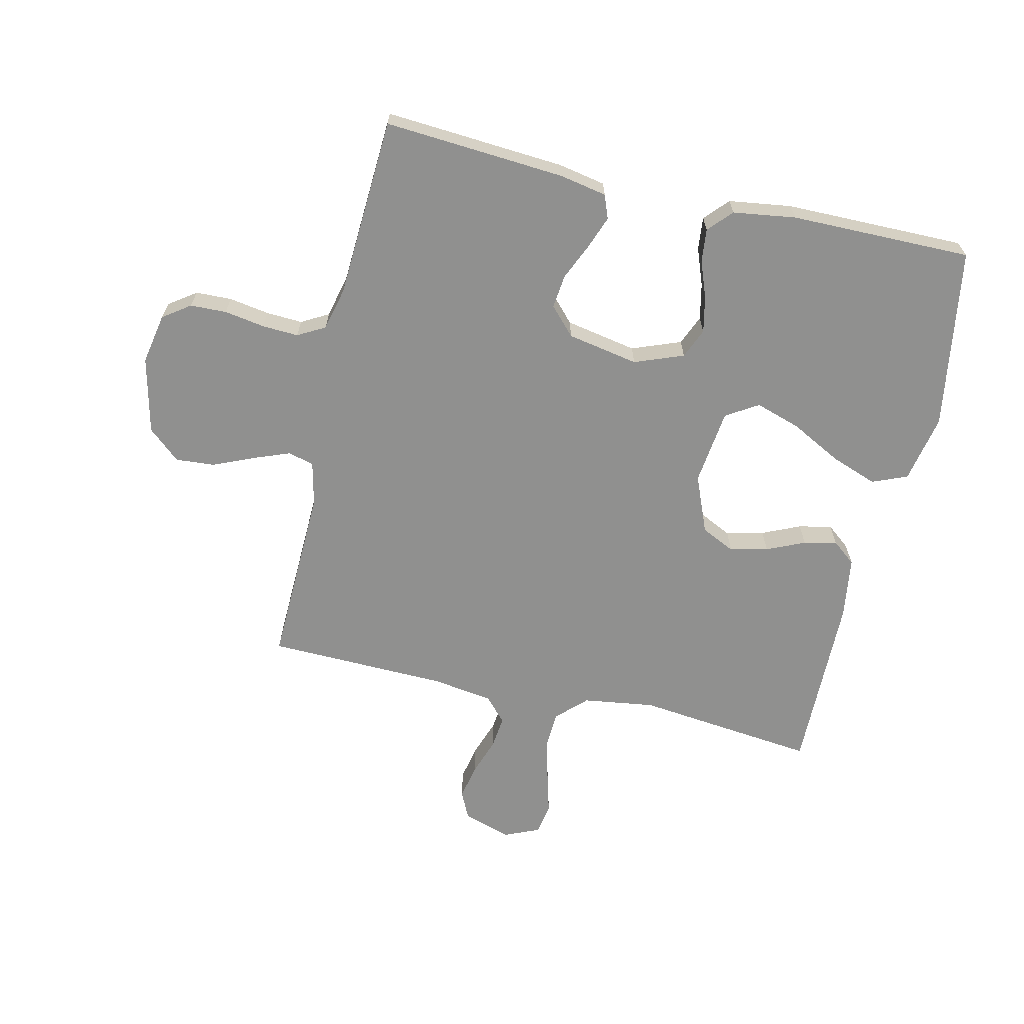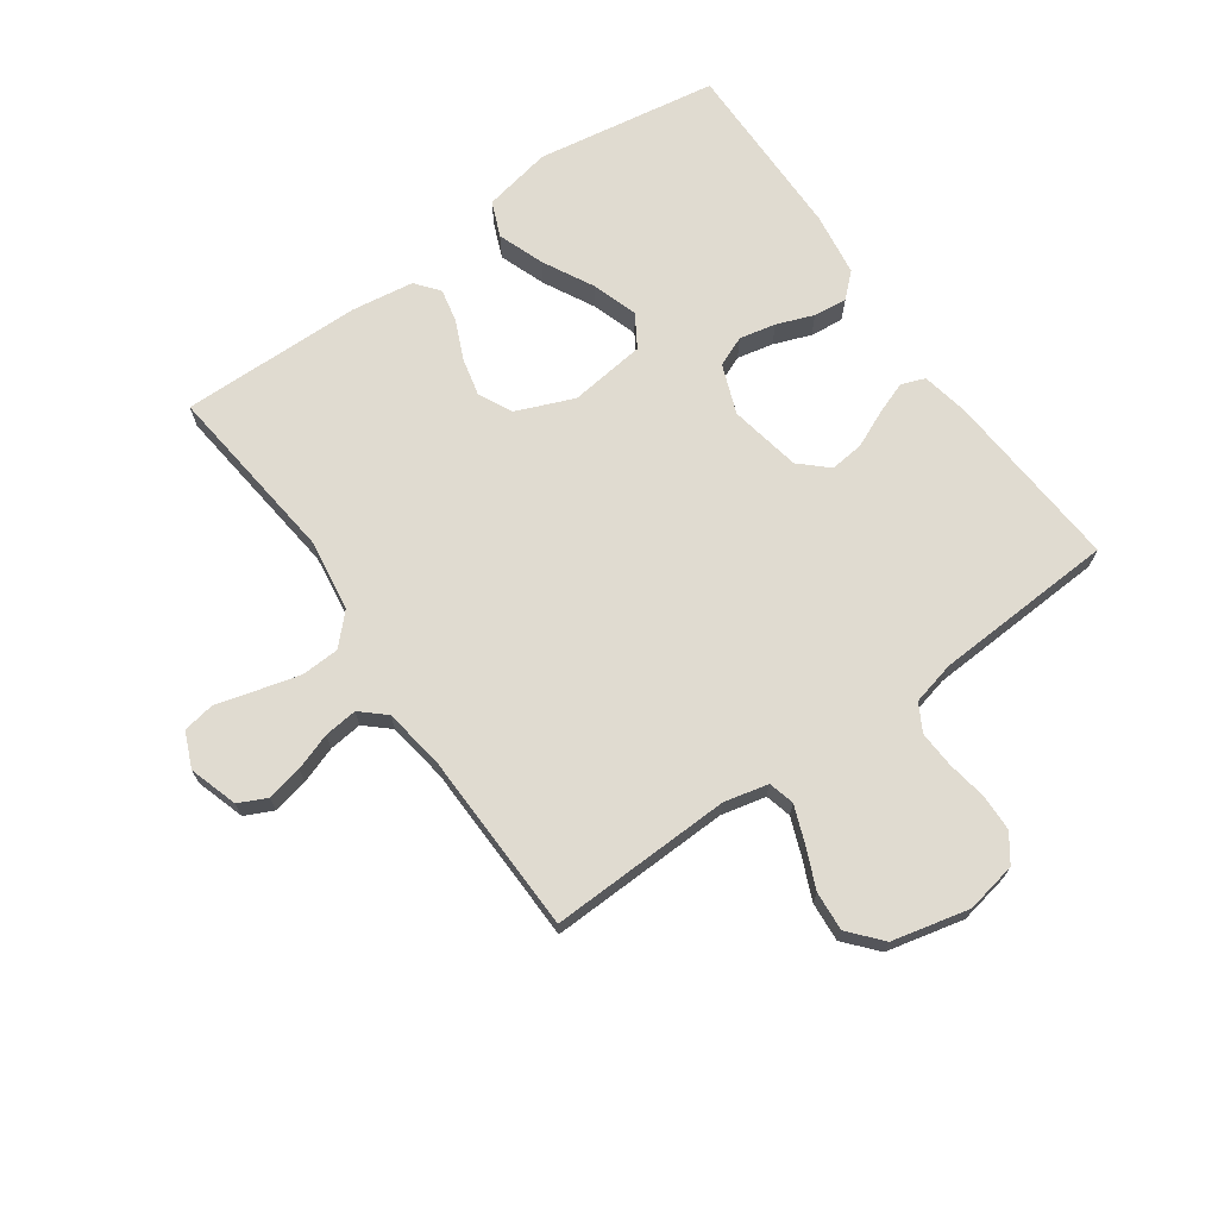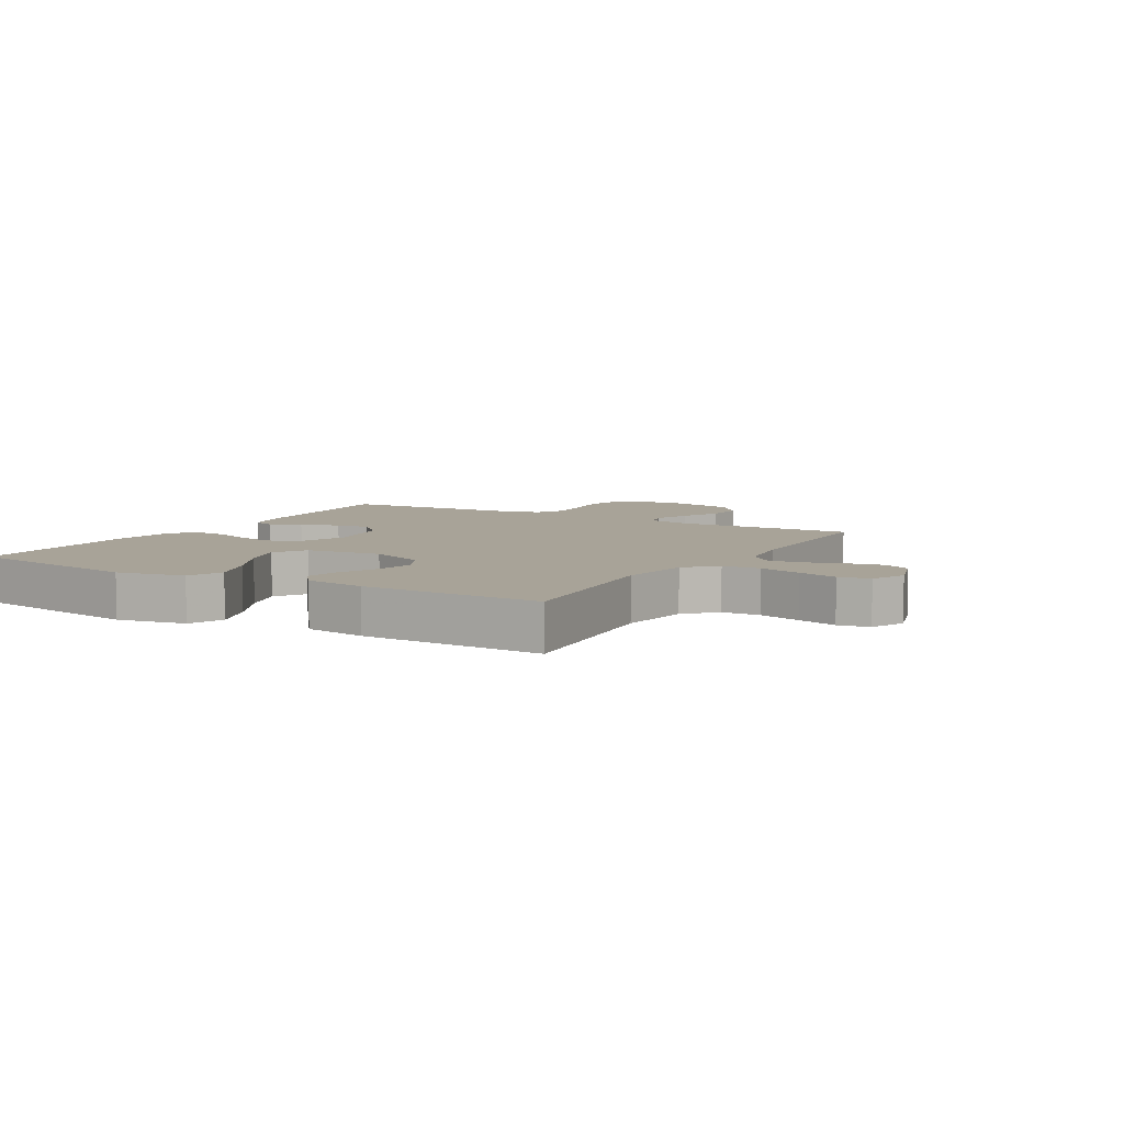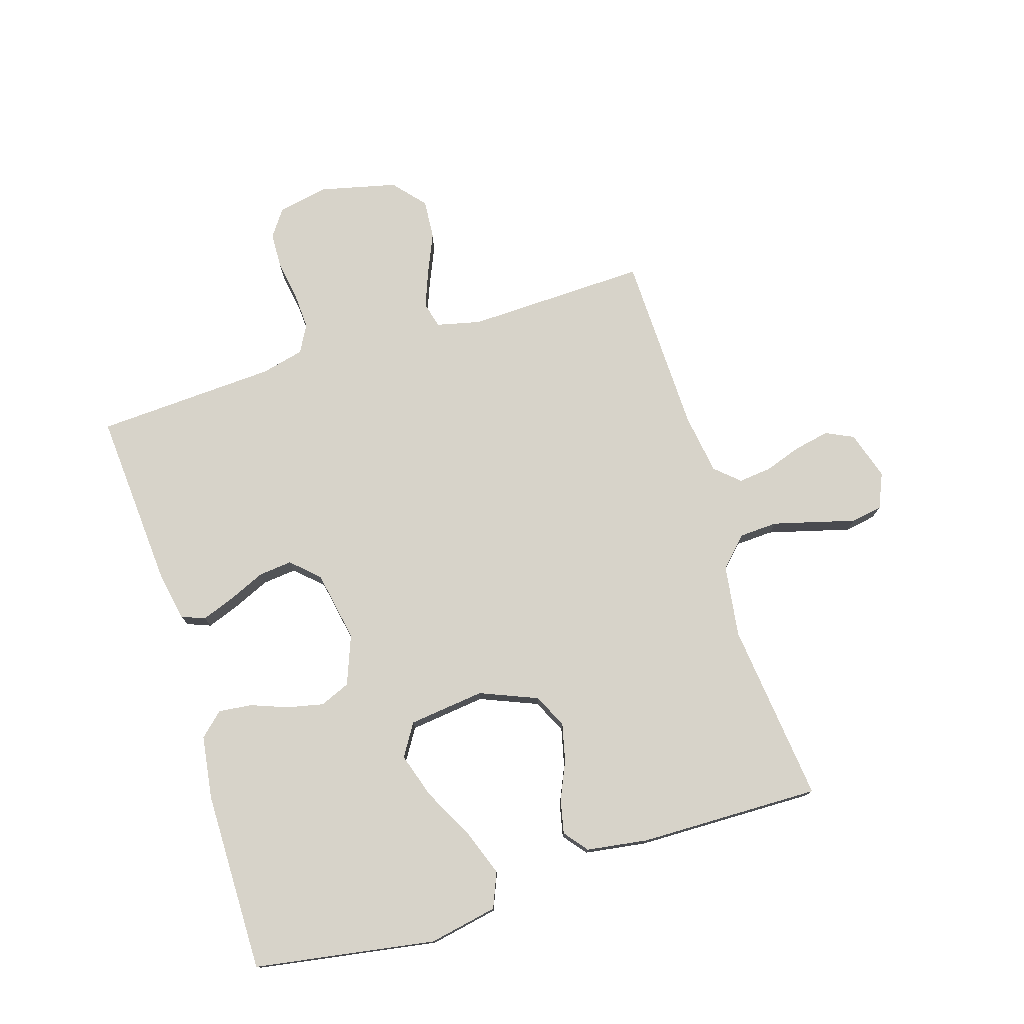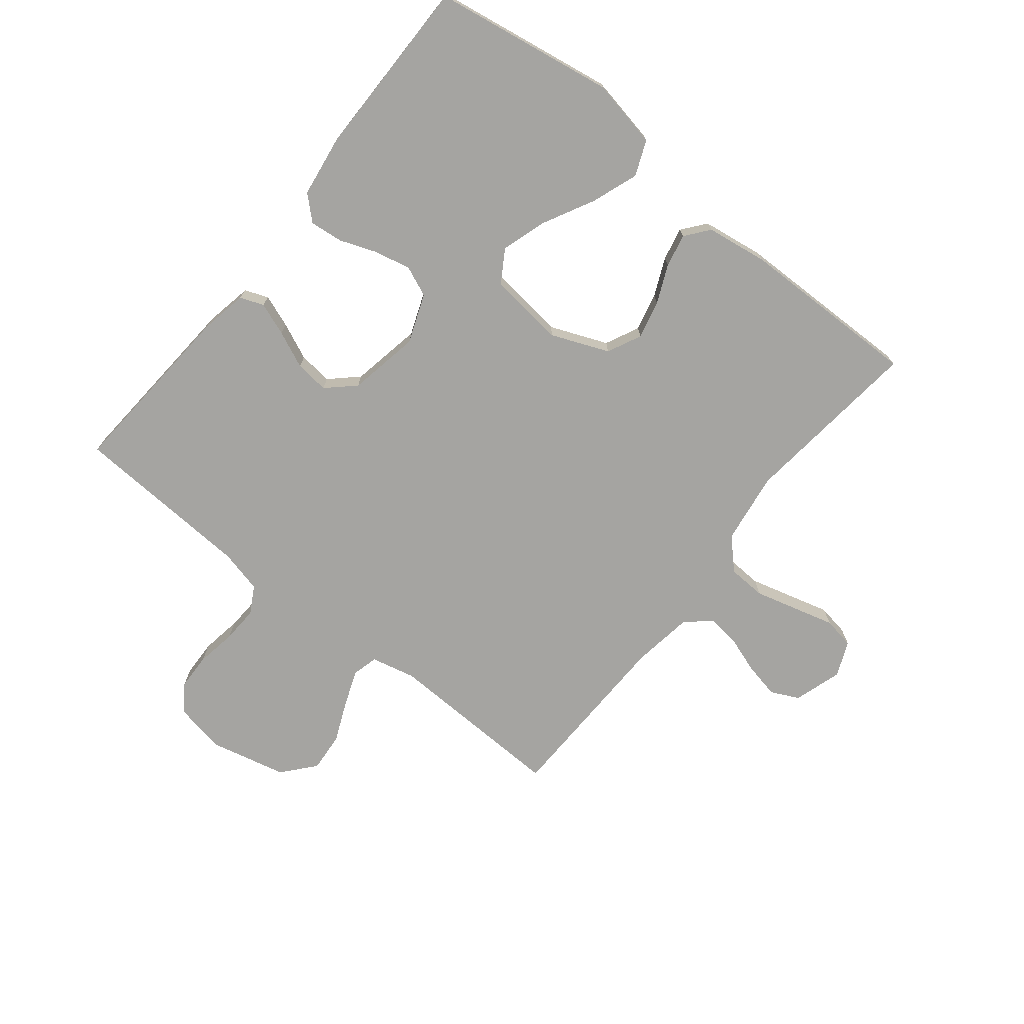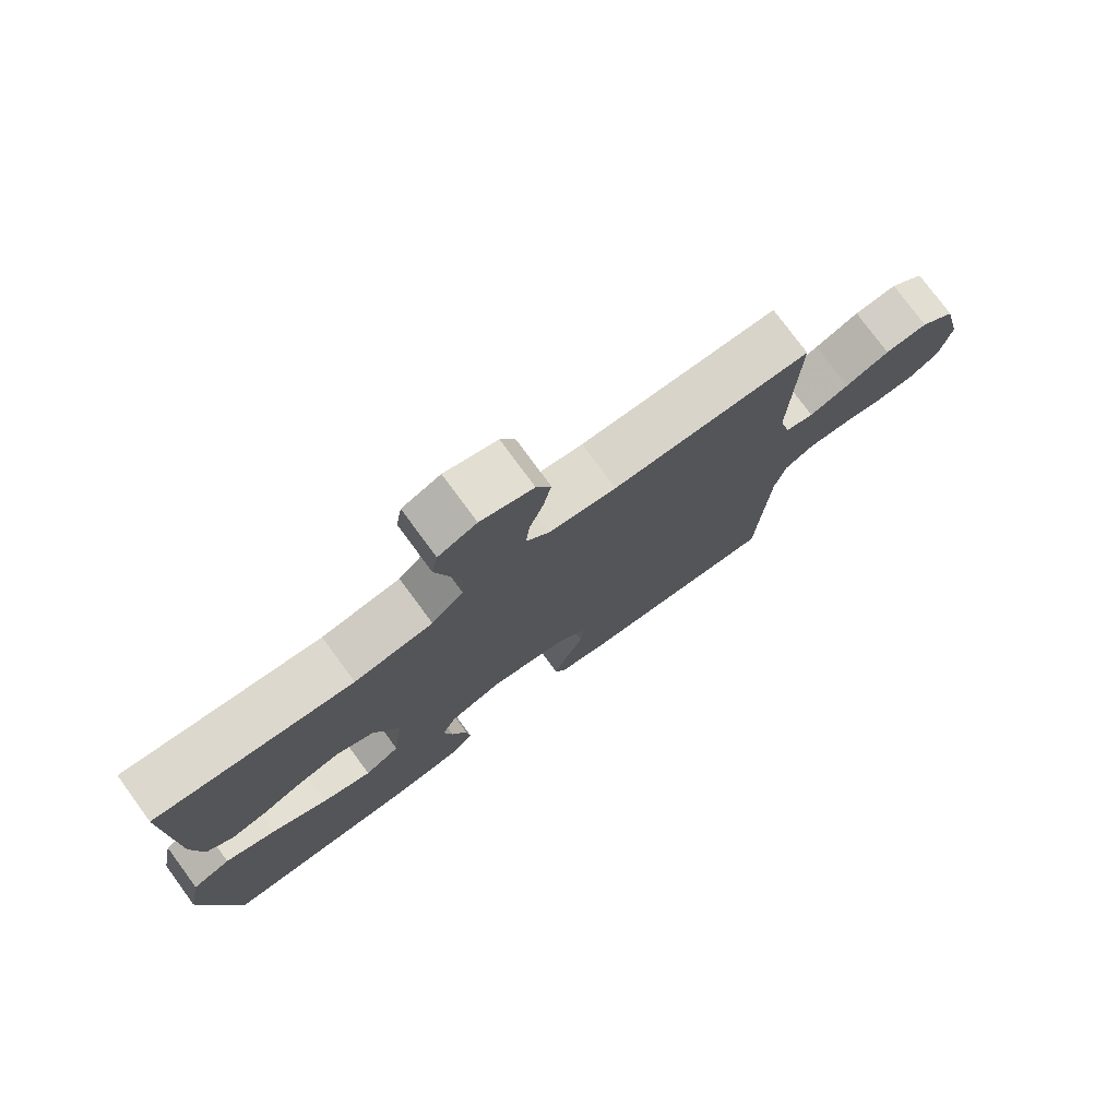
<metadata>
{"format":"obj","ext":"obj","renderer":"f3d","projection":"perspective","resolution":1024,"background":"white","views":[{"elev":-65.6,"azim":167.0,"up":"+Y"},{"elev":69.9,"azim":54.7,"up":"+Y"},{"elev":6.9,"azim":-59.7,"up":"+Y"},{"elev":76.3,"azim":-107.3,"up":"+Y"},{"elev":-73.2,"azim":-128.7,"up":"+Y"},{"elev":76.9,"azim":-36.3,"up":"+Z"}]}
</metadata>
<code>
v 0.5 0.07 0.5
v 0.491 0.07 0.2
v 0.508 0.07 0.127
v 0.551 0.07 0.116
v 0.611 0.07 0.139
v 0.678 0.07 0.168
v 0.743 0.07 0.173
v 0.796 0.07 0.127
v 0.826 0.07 0
v 0.81 0.07 -0.084
v 0.765 0.07 -0.116
v 0.705 0.07 -0.118
v 0.638 0.07 -0.107
v 0.578 0.07 -0.104
v 0.533 0.07 -0.129
v 0.516 0.07 -0.2
v 0.5 0.07 -0.5
v 0.2 0.07 -0.479
v 0.122 0.07 -0.464
v 0.107 0.07 -0.425
v 0.127 0.07 -0.371
v 0.154 0.07 -0.31
v 0.16 0.07 -0.254
v 0.118 0.07 -0.209
v 0 0.07 -0.187
v -0.081 0.07 -0.218
v -0.102 0.07 -0.268
v -0.089 0.07 -0.328
v -0.066 0.07 -0.389
v -0.06 0.07 -0.444
v -0.096 0.07 -0.483
v -0.2 0.07 -0.498
v -0.5 0.07 -0.5
v -0.549 0.07 -0.2
v -0.527 0.07 -0.087
v -0.469 0.07 -0.063
v -0.392 0.07 -0.091
v -0.308 0.07 -0.135
v -0.233 0.07 -0.159
v -0.18 0.07 -0.126
v -0.165 0.07 0
v -0.204 0.07 0.095
v -0.26 0.07 0.122
v -0.323 0.07 0.107
v -0.386 0.07 0.079
v -0.441 0.07 0.067
v -0.48 0.07 0.098
v -0.495 0.07 0.2
v -0.5 0.07 0.5
v -0.2 0.07 0.467
v -0.081 0.07 0.484
v -0.033 0.07 0.531
v -0.03 0.07 0.594
v -0.049 0.07 0.665
v -0.067 0.07 0.731
v -0.058 0.07 0.783
v 0 0.07 0.808
v 0.08 0.07 0.783
v 0.102 0.07 0.737
v 0.09 0.07 0.678
v 0.069 0.07 0.617
v 0.063 0.07 0.562
v 0.099 0.07 0.522
v 0.2 0.07 0.507
v 0.5 0 0.5
v 0.491 0 0.2
v 0.508 0 0.127
v 0.551 0 0.116
v 0.611 0 0.139
v 0.678 0 0.168
v 0.743 0 0.173
v 0.796 0 0.127
v 0.826 0 0
v 0.81 0 -0.084
v 0.765 0 -0.116
v 0.705 0 -0.118
v 0.638 0 -0.107
v 0.578 0 -0.104
v 0.533 0 -0.129
v 0.516 0 -0.2
v 0.5 0 -0.5
v 0.2 0 -0.479
v 0.122 0 -0.464
v 0.107 0 -0.425
v 0.127 0 -0.371
v 0.154 0 -0.31
v 0.16 0 -0.254
v 0.118 0 -0.209
v 0 0 -0.187
v -0.081 0 -0.218
v -0.102 0 -0.268
v -0.089 0 -0.328
v -0.066 0 -0.389
v -0.06 0 -0.444
v -0.096 0 -0.483
v -0.2 0 -0.498
v -0.5 0 -0.5
v -0.549 0 -0.2
v -0.527 0 -0.087
v -0.469 0 -0.063
v -0.392 0 -0.091
v -0.308 0 -0.135
v -0.233 0 -0.159
v -0.18 0 -0.126
v -0.165 0 0
v -0.204 0 0.095
v -0.26 0 0.122
v -0.323 0 0.107
v -0.386 0 0.079
v -0.441 0 0.067
v -0.48 0 0.098
v -0.495 0 0.2
v -0.5 0 0.5
v -0.2 0 0.467
v -0.081 0 0.484
v -0.033 0 0.531
v -0.03 0 0.594
v -0.049 0 0.665
v -0.067 0 0.731
v -0.058 0 0.783
v 0 0 0.808
v 0.08 0 0.783
v 0.102 0 0.737
v 0.09 0 0.678
v 0.069 0 0.617
v 0.063 0 0.562
v 0.099 0 0.522
v 0.2 0 0.507
f 59 60 61
f 58 59 61
f 57 58 61
f 56 57 61
f 55 56 61
f 54 55 61
f 53 54 61 62
f 52 53 62 63
f 48 49 50
f 47 48 50
f 46 47 50
f 45 46 50
f 44 45 50
f 43 44 50 51
f 52 63 64
f 51 52 64
f 43 51 64
f 42 43 64
f 36 37 38
f 35 36 38
f 34 35 38
f 33 34 38
f 32 33 38
f 31 32 38
f 30 31 38
f 29 30 38
f 28 29 38
f 27 28 38 39
f 26 27 39 40
f 20 21 22
f 19 20 22
f 18 19 22
f 17 18 22
f 16 17 22
f 15 16 22 23
f 14 15 23 24
f 11 12 13
f 10 11 13
f 9 10 13
f 8 9 13
f 7 8 13
f 6 7 13
f 5 6 13
f 4 5 13 14
f 14 24 25
f 4 14 25
f 3 4 25
f 64 1 2
f 42 64 2
f 41 42 2
f 26 40 41
f 25 26 41
f 3 25 41
f 2 3 41
f 125 124 123
f 125 123 122
f 125 122 121
f 125 121 120
f 125 120 119
f 125 119 118
f 126 125 118 117
f 127 126 117 116
f 114 113 112
f 114 112 111
f 114 111 110
f 114 110 109
f 114 109 108
f 115 114 108 107
f 128 127 116
f 128 116 115
f 128 115 107
f 128 107 106
f 102 101 100
f 102 100 99
f 102 99 98
f 102 98 97
f 102 97 96
f 102 96 95
f 102 95 94
f 102 94 93
f 102 93 92
f 103 102 92 91
f 104 103 91 90
f 86 85 84
f 86 84 83
f 86 83 82
f 86 82 81
f 86 81 80
f 87 86 80 79
f 88 87 79 78
f 77 76 75
f 77 75 74
f 77 74 73
f 77 73 72
f 77 72 71
f 77 71 70
f 77 70 69
f 78 77 69 68
f 89 88 78
f 89 78 68
f 89 68 67
f 66 65 128
f 66 128 106
f 66 106 105
f 105 104 90
f 105 90 89
f 105 89 67
f 105 67 66
f 1 65 66 2
f 2 66 67 3
f 3 67 68 4
f 4 68 69 5
f 5 69 70 6
f 6 70 71 7
f 7 71 72 8
f 8 72 73 9
f 9 73 74 10
f 10 74 75 11
f 11 75 76 12
f 12 76 77 13
f 13 77 78 14
f 14 78 79 15
f 15 79 80 16
f 16 80 81 17
f 17 81 82 18
f 18 82 83 19
f 19 83 84 20
f 20 84 85 21
f 21 85 86 22
f 22 86 87 23
f 23 87 88 24
f 24 88 89 25
f 25 89 90 26
f 26 90 91 27
f 27 91 92 28
f 28 92 93 29
f 29 93 94 30
f 30 94 95 31
f 31 95 96 32
f 32 96 97 33
f 33 97 98 34
f 34 98 99 35
f 35 99 100 36
f 36 100 101 37
f 37 101 102 38
f 38 102 103 39
f 39 103 104 40
f 40 104 105 41
f 41 105 106 42
f 42 106 107 43
f 43 107 108 44
f 44 108 109 45
f 45 109 110 46
f 46 110 111 47
f 47 111 112 48
f 48 112 113 49
f 49 113 114 50
f 50 114 115 51
f 51 115 116 52
f 52 116 117 53
f 53 117 118 54
f 54 118 119 55
f 55 119 120 56
f 56 120 121 57
f 57 121 122 58
f 58 122 123 59
f 59 123 124 60
f 60 124 125 61
f 61 125 126 62
f 62 126 127 63
f 63 127 128 64
f 64 128 65 1

</code>
